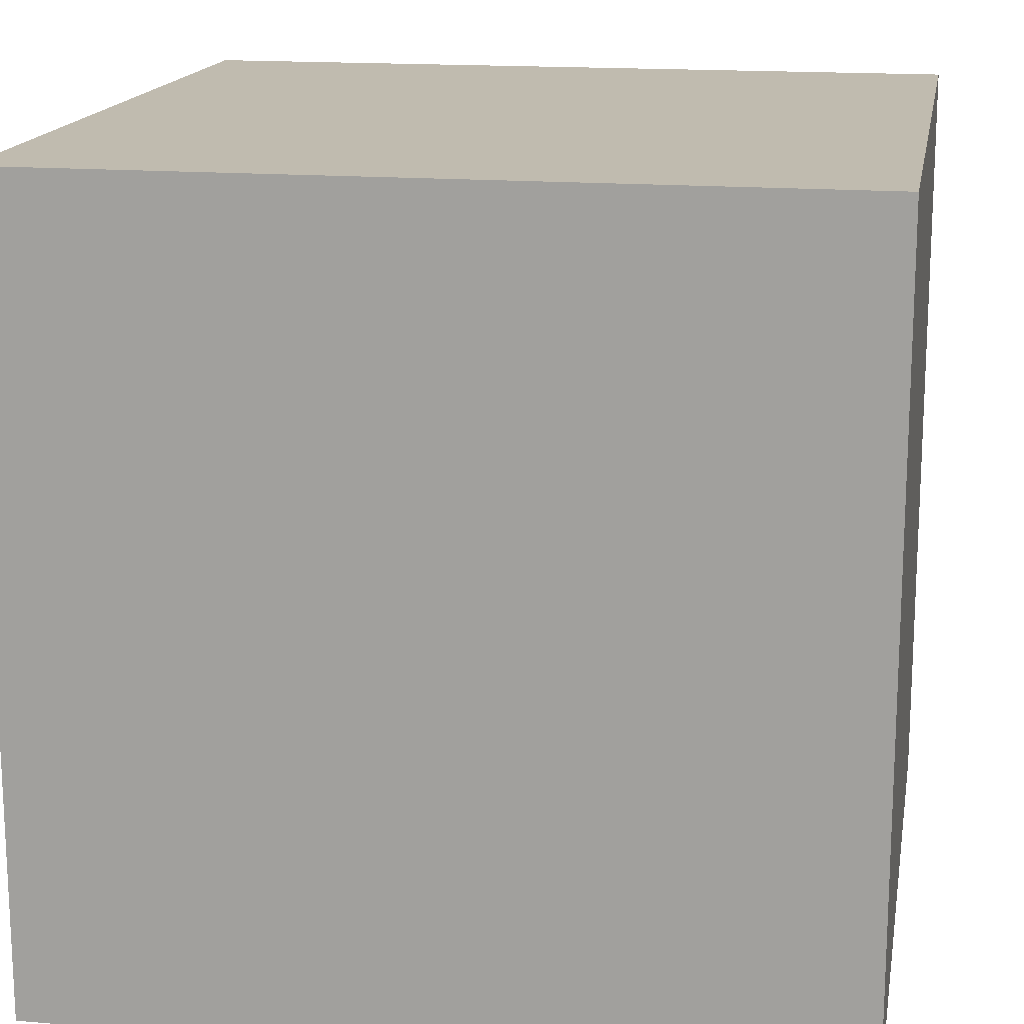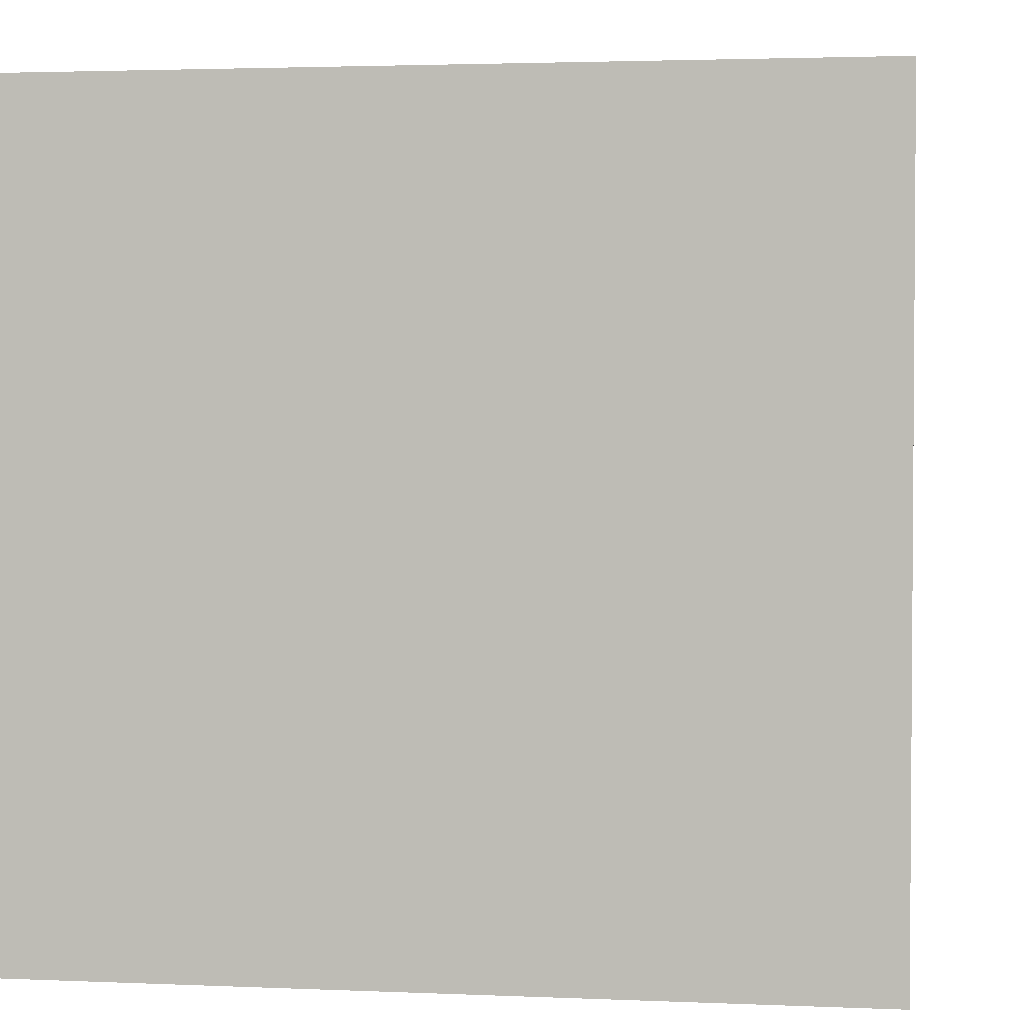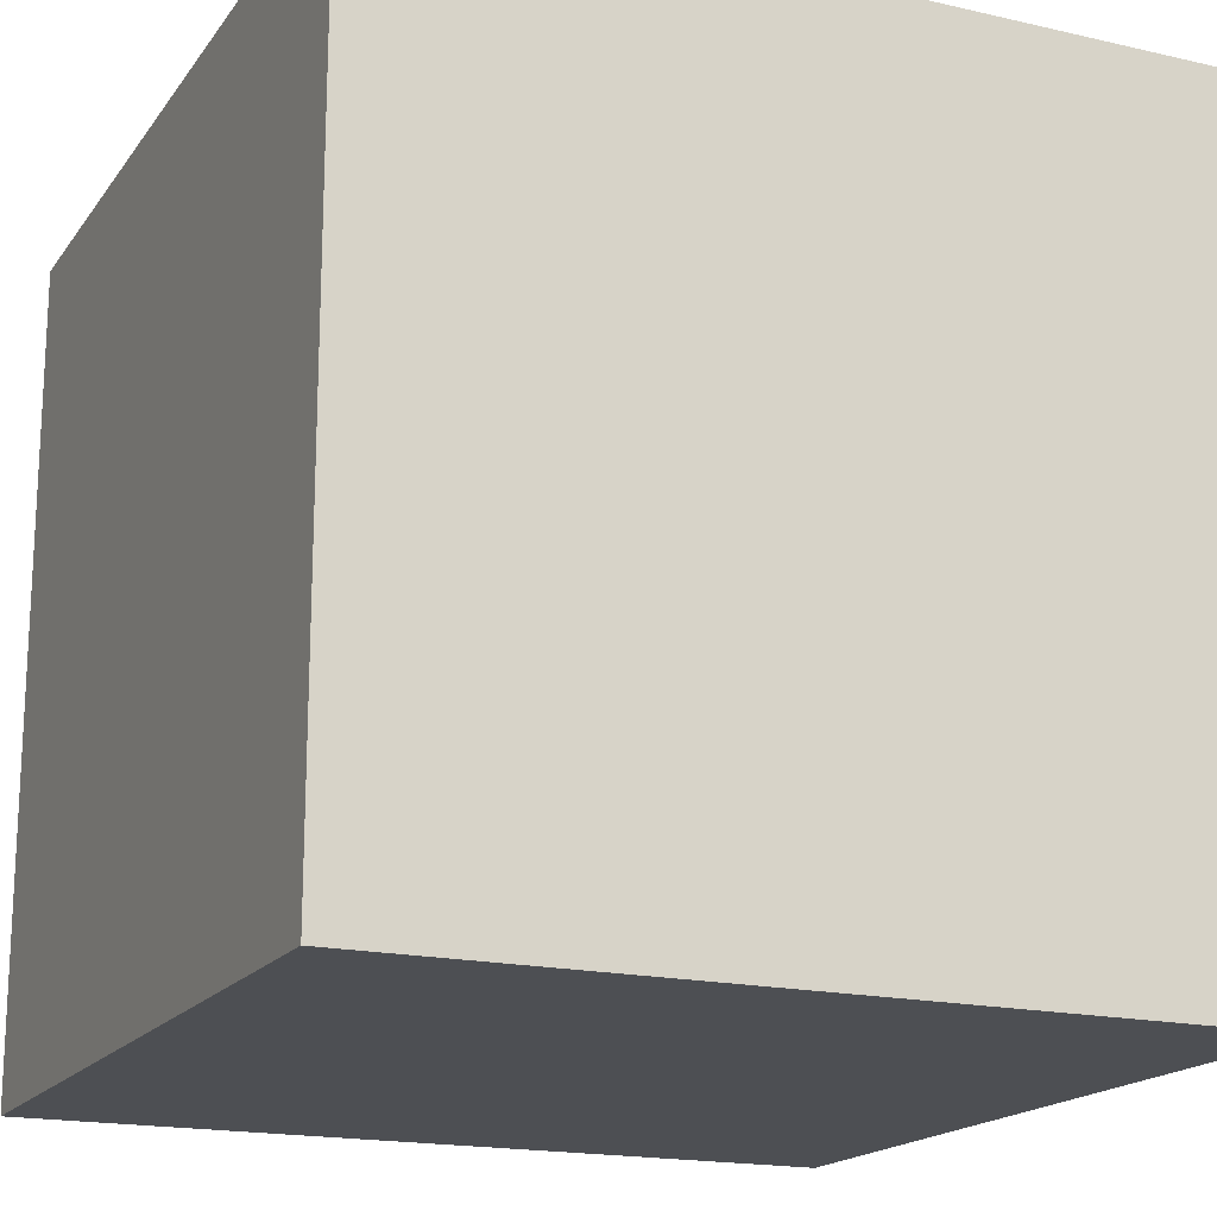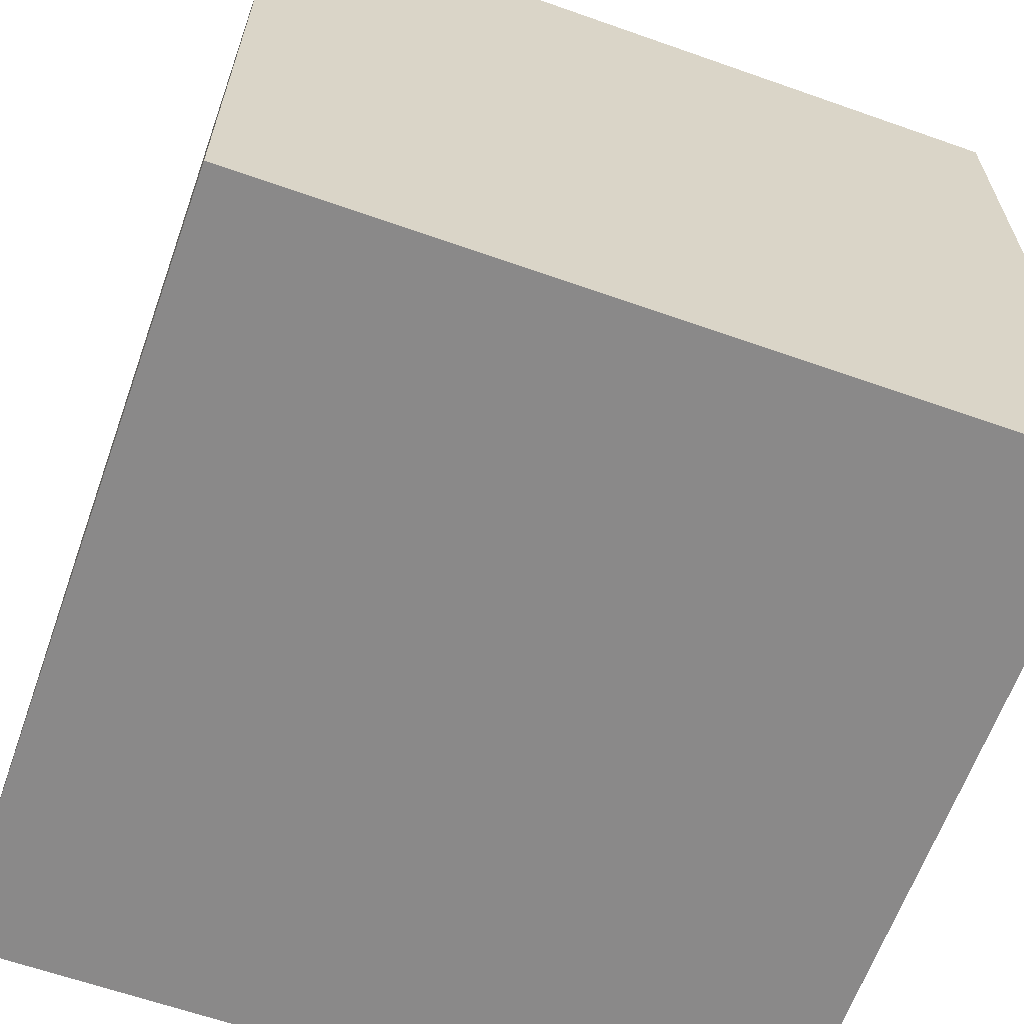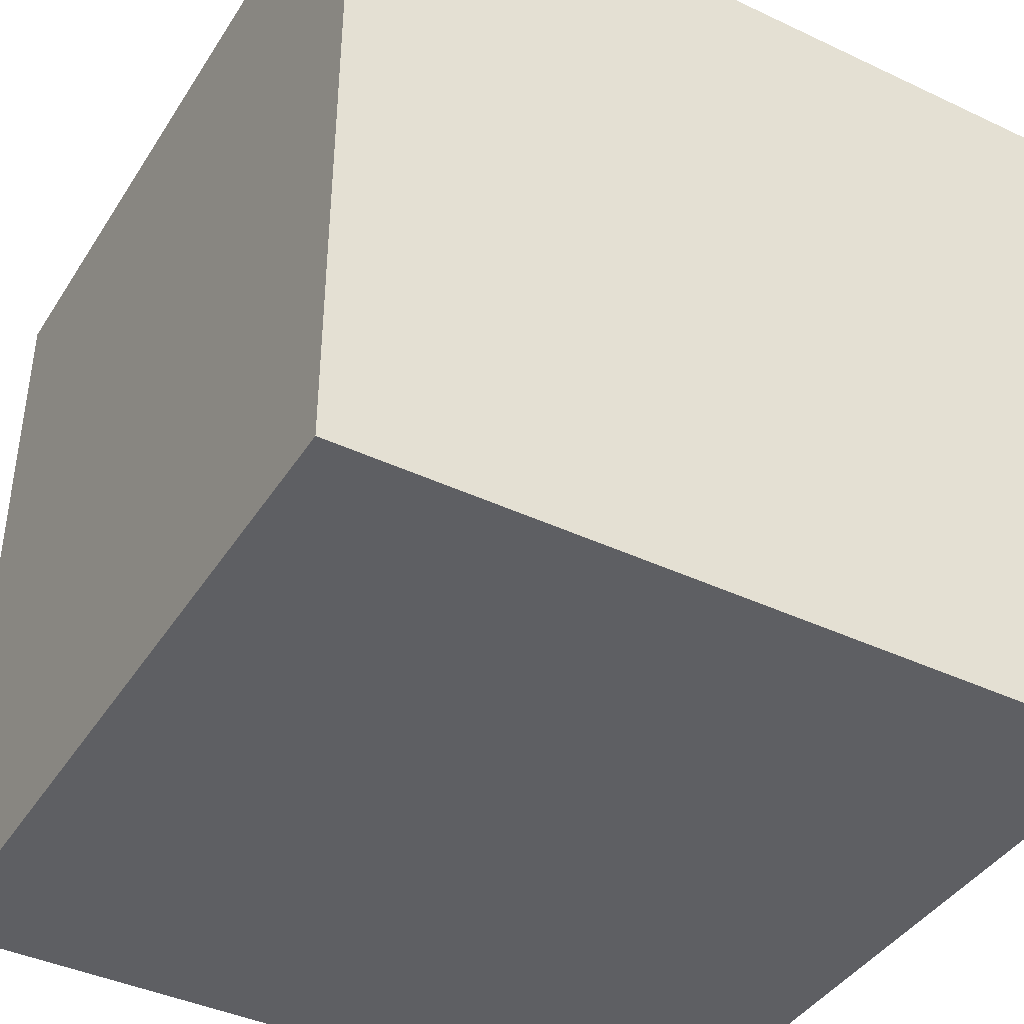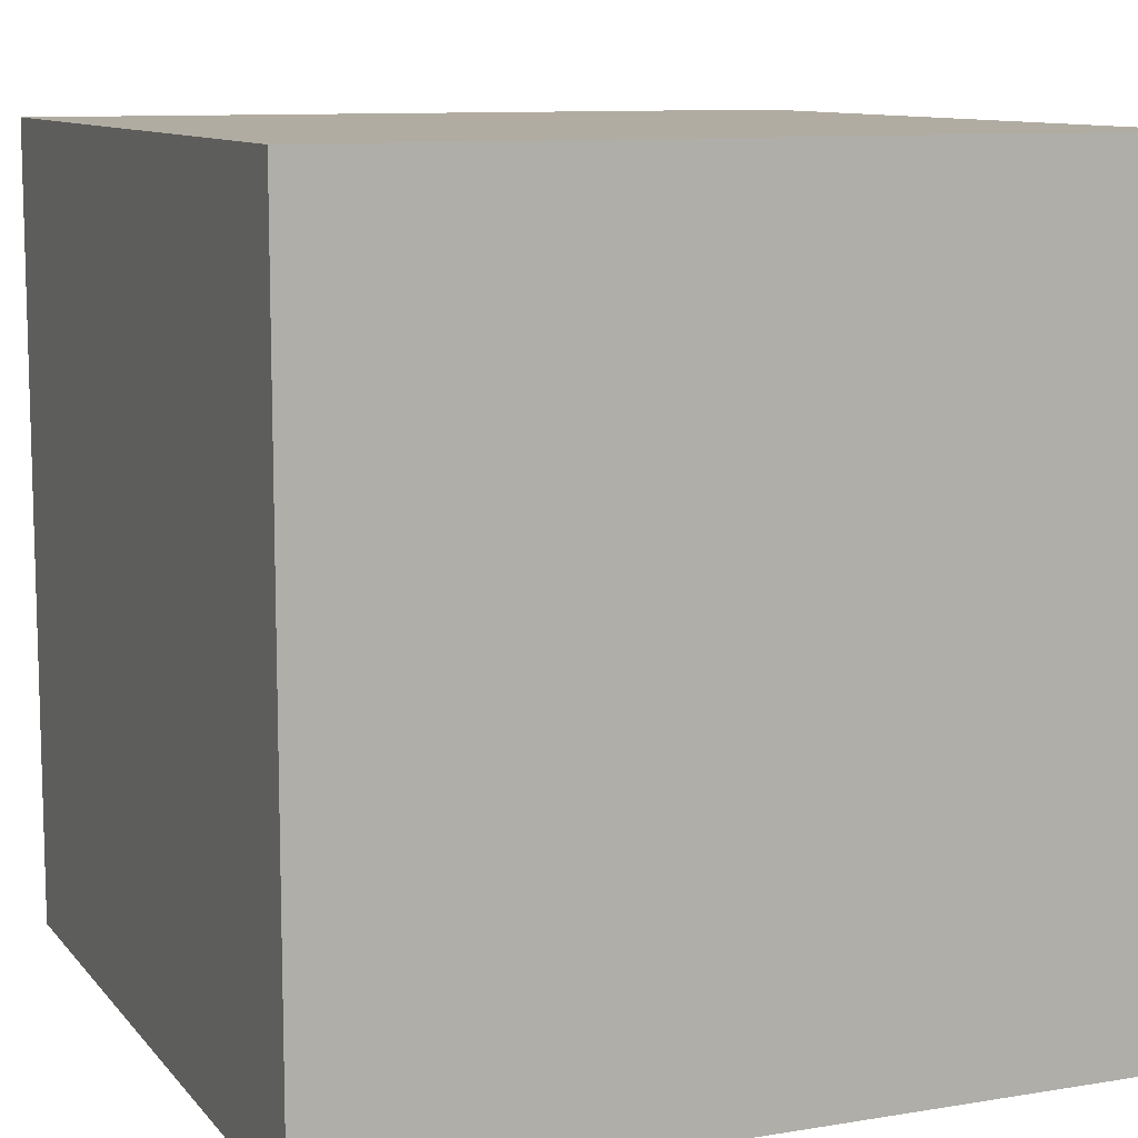
<metadata>
{"format":"obj","ext":"obj","renderer":"f3d","projection":"perspective","resolution":1024,"background":"white","views":[{"elev":16.1,"azim":9.9,"up":"+Y"},{"elev":2.6,"azim":8.6,"up":"+Y"},{"elev":-17.8,"azim":155.7,"up":"+Y"},{"elev":-63.3,"azim":-109.6,"up":"+Z"},{"elev":-41.1,"azim":-29.8,"up":"+Y"},{"elev":10.2,"azim":-22.8,"up":"+Y"}]}
</metadata>
<code>
v -5 0 5
v -5 0 -5
v -5 1 4
v -5 1 -4
v -5 2 3
v -5 2 2
v -5 2 -2
v -5 2 -3
v -5 3 3
v -5 3 2
v -5 3 -2
v -5 3 -3
v -5 6 -1
v -5 6 -2
v -5 7 3
v -5 7 2
v -5 7 -1
v -5 7 -2
v -5 7 -3
v -5 8 3
v -5 8 2
v -5 8 -2
v -5 8 -3
v -5 9 4
v -5 9 -4
v -5 10 5
v -5 10 -5
v 5 0 5
v 5 0 -5
v 5 1 4
v 5 1 -4
v 5 2 3
v 5 2 2
v 5 2 -2
v 5 2 -3
v 5 3 3
v 5 3 2
v 5 3 -2
v 5 3 -3
v 5 7 3
v 5 7 2
v 5 7 -2
v 5 7 -3
v 5 8 3
v 5 8 2
v 5 8 -2
v 5 8 -3
v 5 9 4
v 5 9 -4
v 5 10 5
v 5 10 -5
v -5 0 5
v -5 10 5
v -4 1 5
v -4 9 5
v -3 2 5
v -3 3 5
v -3 7 5
v -3 8 5
v -2 2 5
v -2 3 5
v -2 7 5
v -2 8 5
v 2 2 5
v 2 3 5
v 2 7 5
v 2 8 5
v 3 2 5
v 3 3 5
v 3 7 5
v 3 8 5
v 4 1 5
v 4 9 5
v 5 0 5
v 5 10 5
v -5 0 -5
v -5 10 -5
v -4 1 -5
v -4 9 -5
v -3 2 -5
v -3 3 -5
v -3 7 -5
v -3 8 -5
v -2 2 -5
v -2 3 -5
v -2 7 -5
v -2 8 -5
v 2 2 -5
v 2 3 -5
v 2 7 -5
v 2 8 -5
v 3 2 -5
v 3 3 -5
v 3 7 -5
v 3 8 -5
v 4 1 -5
v 4 9 -5
v 5 0 -5
v 5 10 -5
v -5 0 5
v 5 0 5
v -4 0 4
v 4 0 4
v -3 0 3
v -2 0 3
v 2 0 3
v 3 0 3
v -3 0 2
v -2 0 2
v 2 0 2
v 3 0 2
v -3 0 -2
v -2 0 -2
v 2 0 -2
v 3 0 -2
v -3 0 -3
v -2 0 -3
v 2 0 -3
v 3 0 -3
v -4 0 -4
v 4 0 -4
v -5 0 -5
v 5 0 -5
v -5 10 5
v 5 10 5
v -4 10 4
v 4 10 4
v -3 10 3
v -2 10 3
v 2 10 3
v 3 10 3
v -3 10 2
v -2 10 2
v 2 10 2
v 3 10 2
v -3 10 -2
v -2 10 -2
v 2 10 -2
v 3 10 -2
v -3 10 -3
v -2 10 -3
v 2 10 -3
v 3 10 -3
v -4 10 -4
v 4 10 -4
v -5 10 -5
v 5 10 -5
f 3 2 1
f 4 2 3
f 5 4 3
f 6 4 5
f 7 4 6
f 8 4 7
f 9 5 3
f 9 6 5
f 10 7 6
f 10 6 9
f 11 8 7
f 11 7 10
f 12 4 8
f 12 8 11
f 13 11 10
f 13 10 9
f 13 12 11
f 14 12 13
f 15 9 3
f 15 13 9
f 16 13 15
f 17 14 13
f 17 13 16
f 18 12 14
f 18 14 17
f 19 4 12
f 19 12 18
f 20 16 15
f 20 15 3
f 21 18 17
f 21 16 20
f 21 17 16
f 22 19 18
f 22 18 21
f 23 4 19
f 23 19 22
f 24 3 1
f 24 20 3
f 24 23 22
f 24 22 21
f 24 21 20
f 25 4 23
f 25 23 24
f 25 2 4
f 26 24 1
f 26 25 24
f 27 2 25
f 27 25 26
f 28 29 30
f 30 29 31
f 30 31 32
f 32 31 33
f 33 31 34
f 34 31 35
f 30 32 36
f 32 33 36
f 33 34 37
f 36 33 37
f 34 35 38
f 37 34 38
f 35 31 39
f 38 35 39
f 37 38 40
f 36 37 40
f 38 39 40
f 30 36 40
f 40 39 41
f 41 39 42
f 39 31 43
f 42 39 43
f 30 40 44
f 40 41 44
f 41 42 45
f 44 41 45
f 42 43 46
f 45 42 46
f 43 31 47
f 46 43 47
f 28 30 48
f 30 44 48
f 46 47 48
f 44 45 48
f 45 46 48
f 47 31 49
f 48 47 49
f 31 29 49
f 28 48 50
f 48 49 50
f 49 29 51
f 50 49 51
f 54 53 52
f 55 53 54
f 56 55 54
f 57 55 56
f 58 55 57
f 59 55 58
f 60 56 54
f 60 57 56
f 61 58 57
f 61 57 60
f 62 59 58
f 62 58 61
f 63 55 59
f 63 59 62
f 64 62 61
f 64 61 60
f 64 63 62
f 64 60 54
f 65 63 64
f 66 63 65
f 67 55 63
f 67 63 66
f 68 64 54
f 68 65 64
f 69 66 65
f 69 65 68
f 70 67 66
f 70 66 69
f 71 55 67
f 71 67 70
f 72 54 52
f 72 68 54
f 72 71 70
f 72 69 68
f 72 70 69
f 73 55 71
f 73 71 72
f 73 53 55
f 74 72 52
f 74 73 72
f 75 53 73
f 75 73 74
f 76 77 78
f 78 77 79
f 78 79 80
f 80 79 81
f 81 79 82
f 82 79 83
f 78 80 84
f 80 81 84
f 81 82 85
f 84 81 85
f 82 83 86
f 85 82 86
f 83 79 87
f 86 83 87
f 85 86 88
f 84 85 88
f 86 87 88
f 78 84 88
f 88 87 89
f 89 87 90
f 87 79 91
f 90 87 91
f 78 88 92
f 88 89 92
f 89 90 93
f 92 89 93
f 90 91 94
f 93 90 94
f 91 79 95
f 94 91 95
f 76 78 96
f 78 92 96
f 94 95 96
f 92 93 96
f 93 94 96
f 95 79 97
f 96 95 97
f 79 77 97
f 76 96 98
f 96 97 98
f 97 77 99
f 98 97 99
f 102 101 100
f 103 101 102
f 104 103 102
f 105 103 104
f 106 103 105
f 107 103 106
f 108 104 102
f 108 105 104
f 109 106 105
f 109 105 108
f 110 107 106
f 110 106 109
f 111 103 107
f 111 107 110
f 112 110 109
f 112 109 108
f 112 111 110
f 112 108 102
f 113 111 112
f 114 111 113
f 115 103 111
f 115 111 114
f 116 112 102
f 116 113 112
f 117 114 113
f 117 113 116
f 118 115 114
f 118 114 117
f 119 103 115
f 119 115 118
f 120 102 100
f 120 116 102
f 120 119 118
f 120 117 116
f 120 118 117
f 121 103 119
f 121 119 120
f 121 101 103
f 122 120 100
f 122 121 120
f 123 101 121
f 123 121 122
f 124 125 126
f 126 125 127
f 126 127 128
f 128 127 129
f 129 127 130
f 130 127 131
f 126 128 132
f 128 129 132
f 129 130 133
f 132 129 133
f 130 131 134
f 133 130 134
f 131 127 135
f 134 131 135
f 133 134 136
f 132 133 136
f 134 135 136
f 126 132 136
f 136 135 137
f 137 135 138
f 135 127 139
f 138 135 139
f 126 136 140
f 136 137 140
f 137 138 141
f 140 137 141
f 138 139 142
f 141 138 142
f 139 127 143
f 142 139 143
f 124 126 144
f 126 140 144
f 142 143 144
f 140 141 144
f 141 142 144
f 143 127 145
f 144 143 145
f 127 125 145
f 124 144 146
f 144 145 146
f 145 125 147
f 146 145 147

</code>
